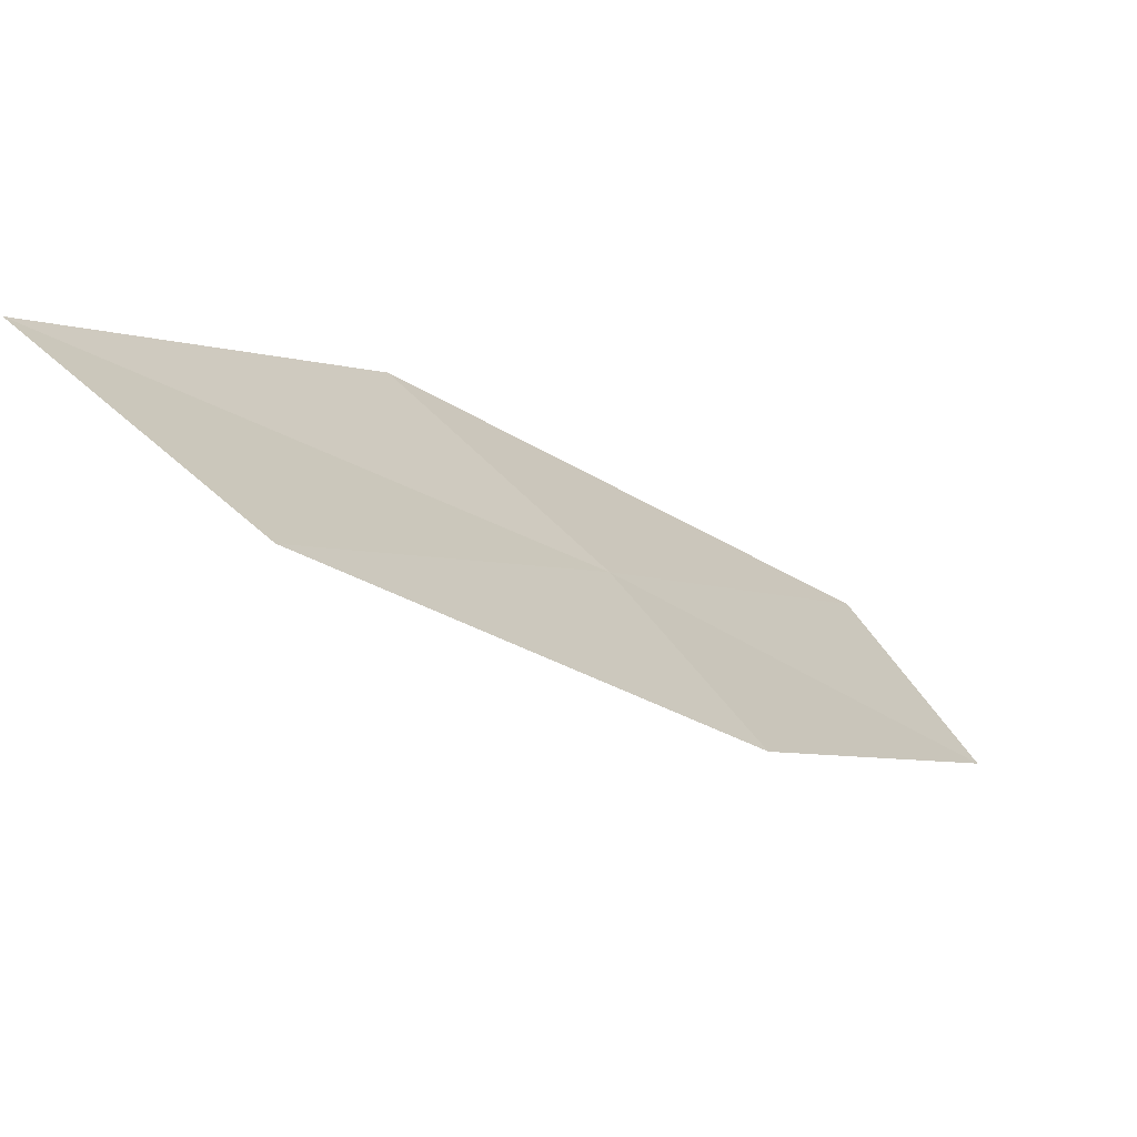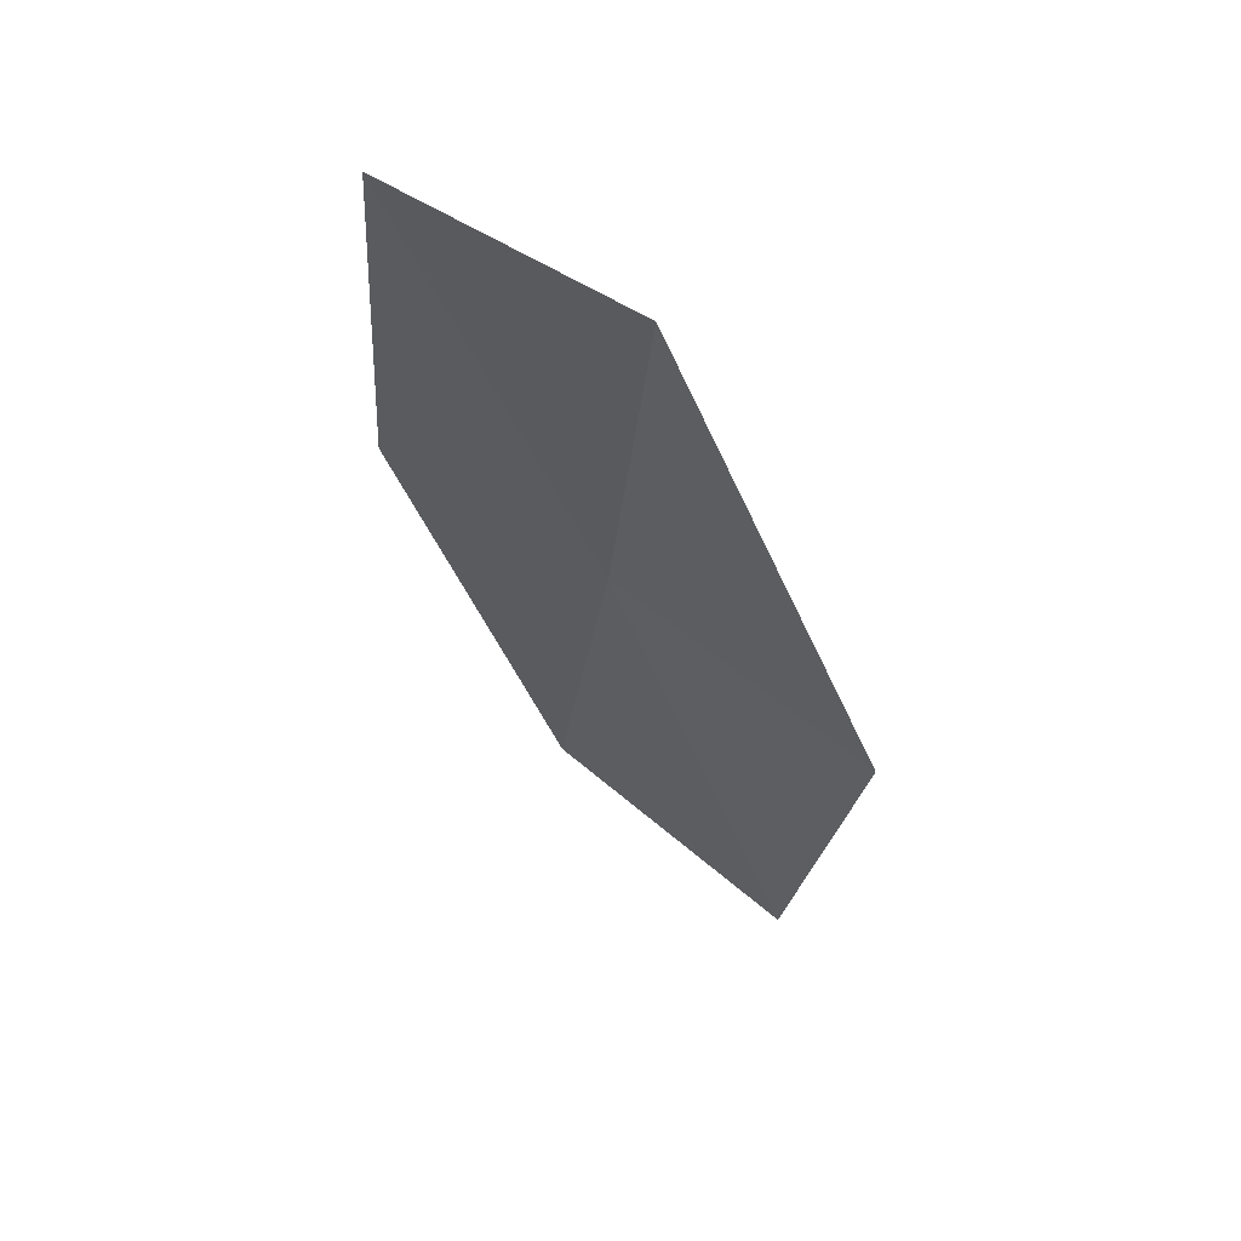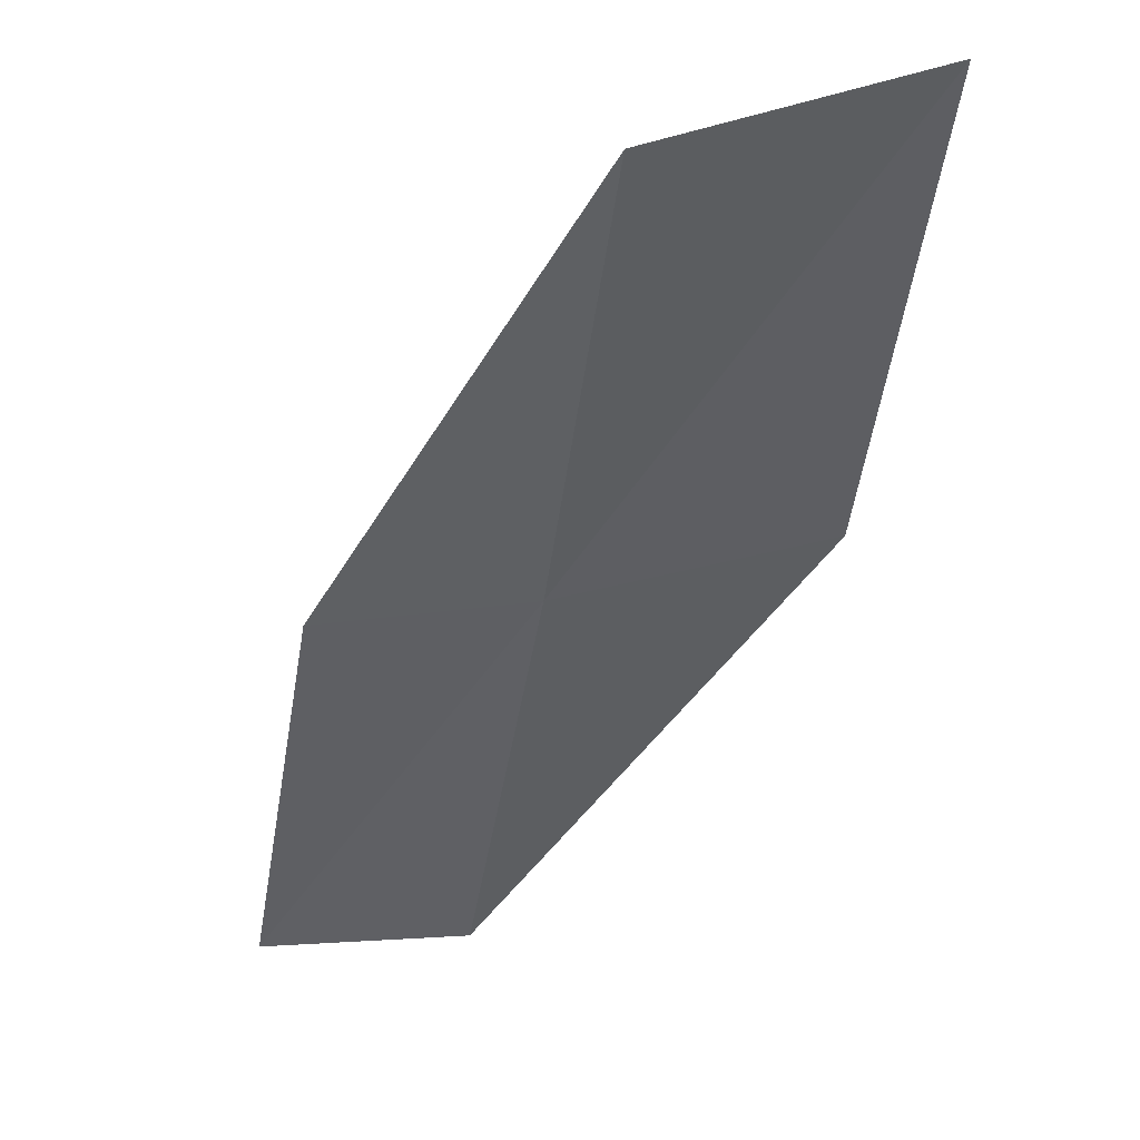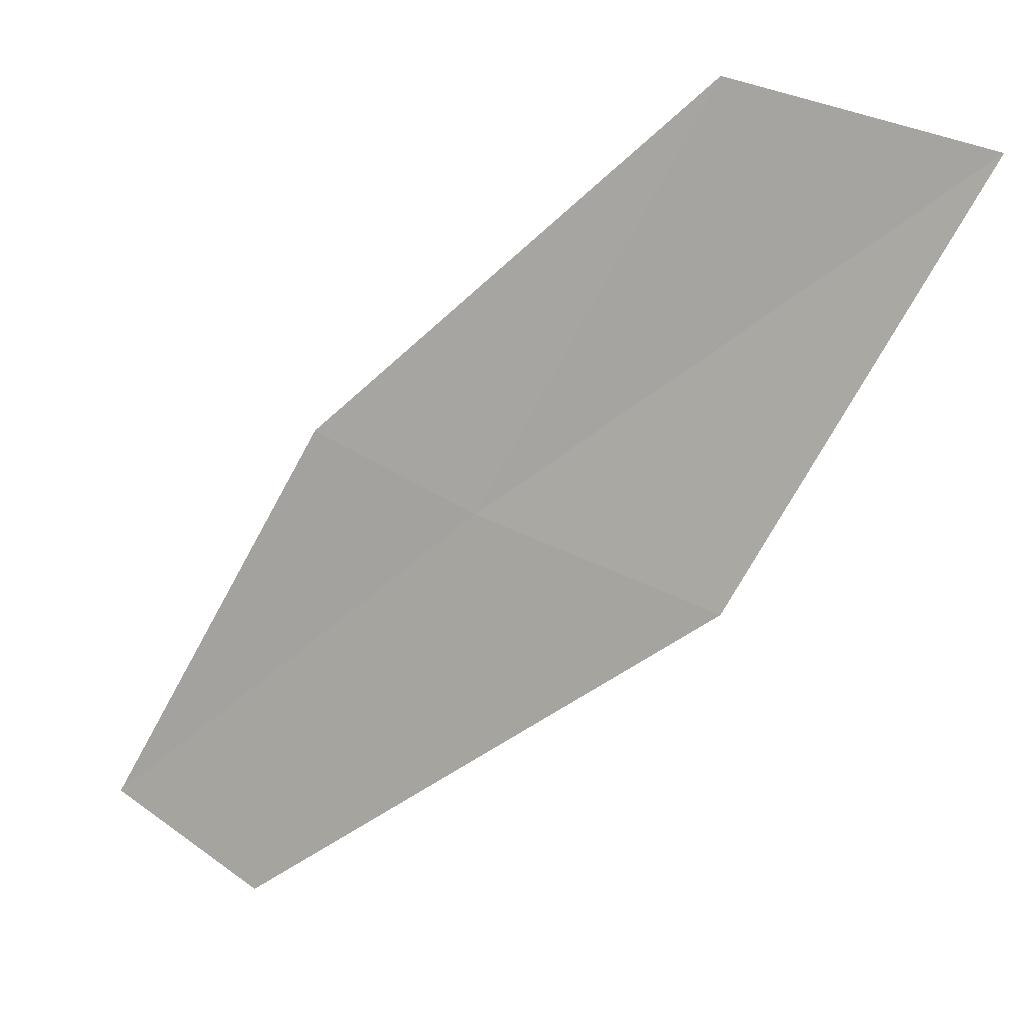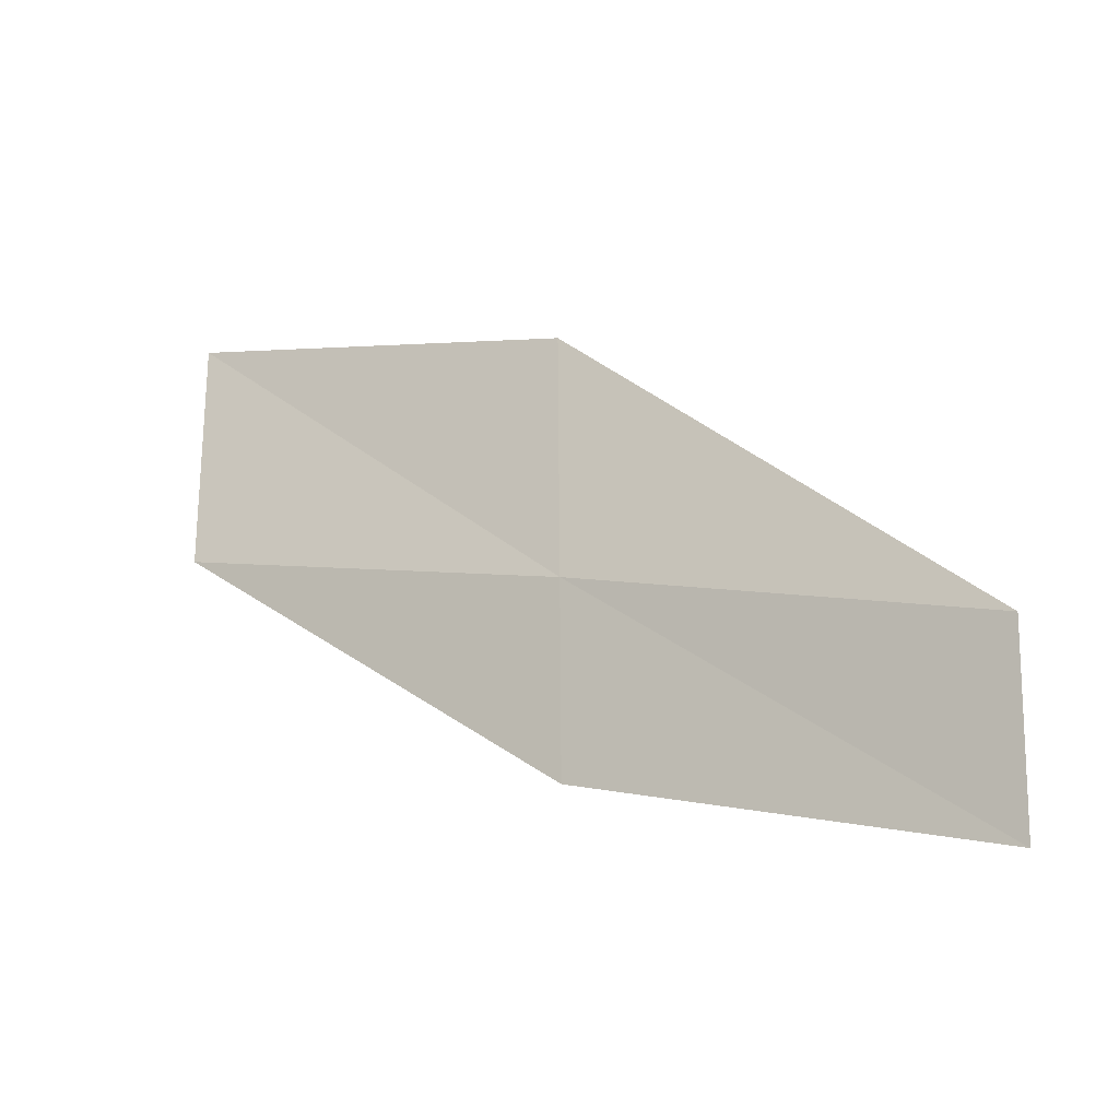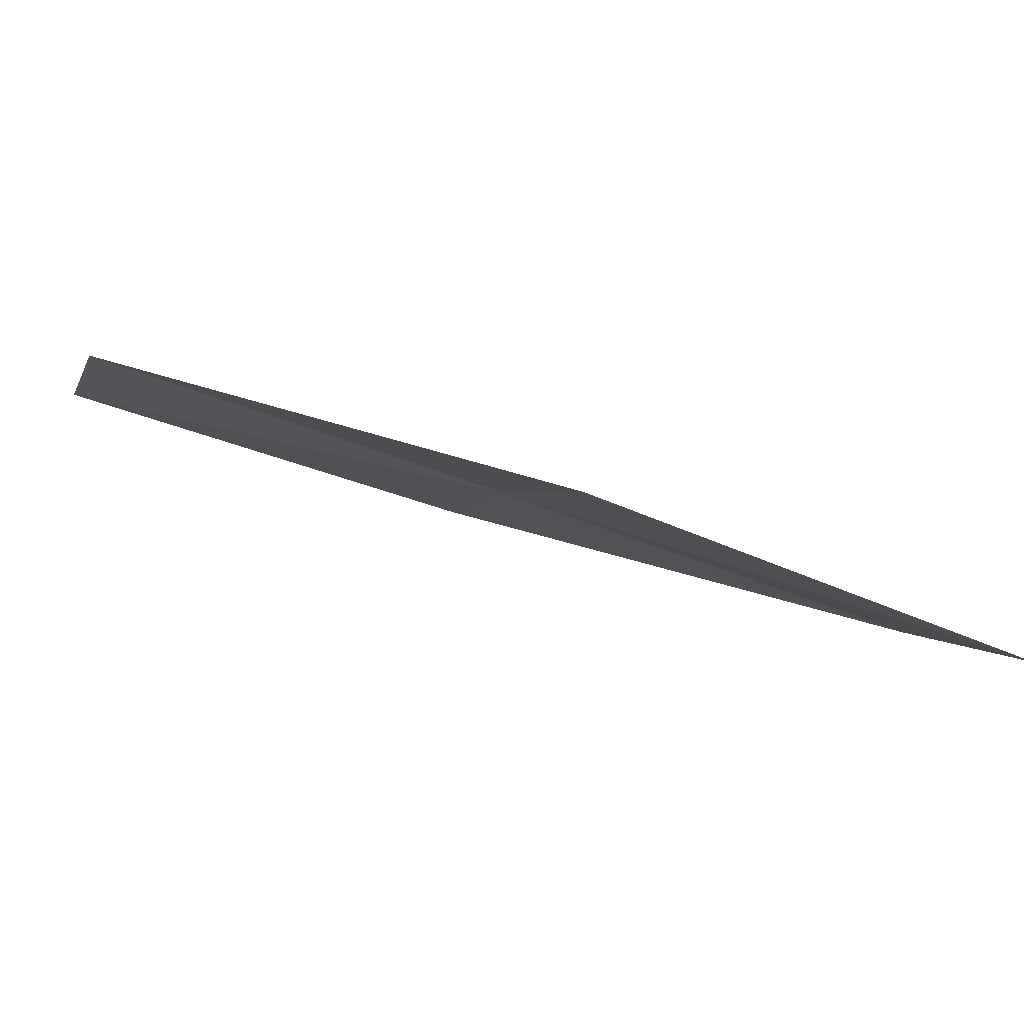
<metadata>
{"format":"obj","ext":"obj","renderer":"f3d","projection":"perspective","resolution":1024,"background":"white","views":[{"elev":74.4,"azim":14.4,"up":"+Z"},{"elev":-76.4,"azim":114.6,"up":"+Z"},{"elev":76.8,"azim":138.7,"up":"+Z"},{"elev":40.1,"azim":-176.5,"up":"+Z"},{"elev":38.4,"azim":89.5,"up":"+Y"},{"elev":30.9,"azim":-110.8,"up":"+Y"}]}
</metadata>
<code>
v -13.58 20.77 4
v -11.66 20.81 2
v -12.74 20.17 4
v -12.48 21.45 2
v -14.75 21.41 4
v -14.65 20.03 6
v -15.85 20.61 6
f 1 3 2
f 1 2 4
f 1 4 5
f 1 6 3
f 1 7 6
f 1 5 7

</code>
